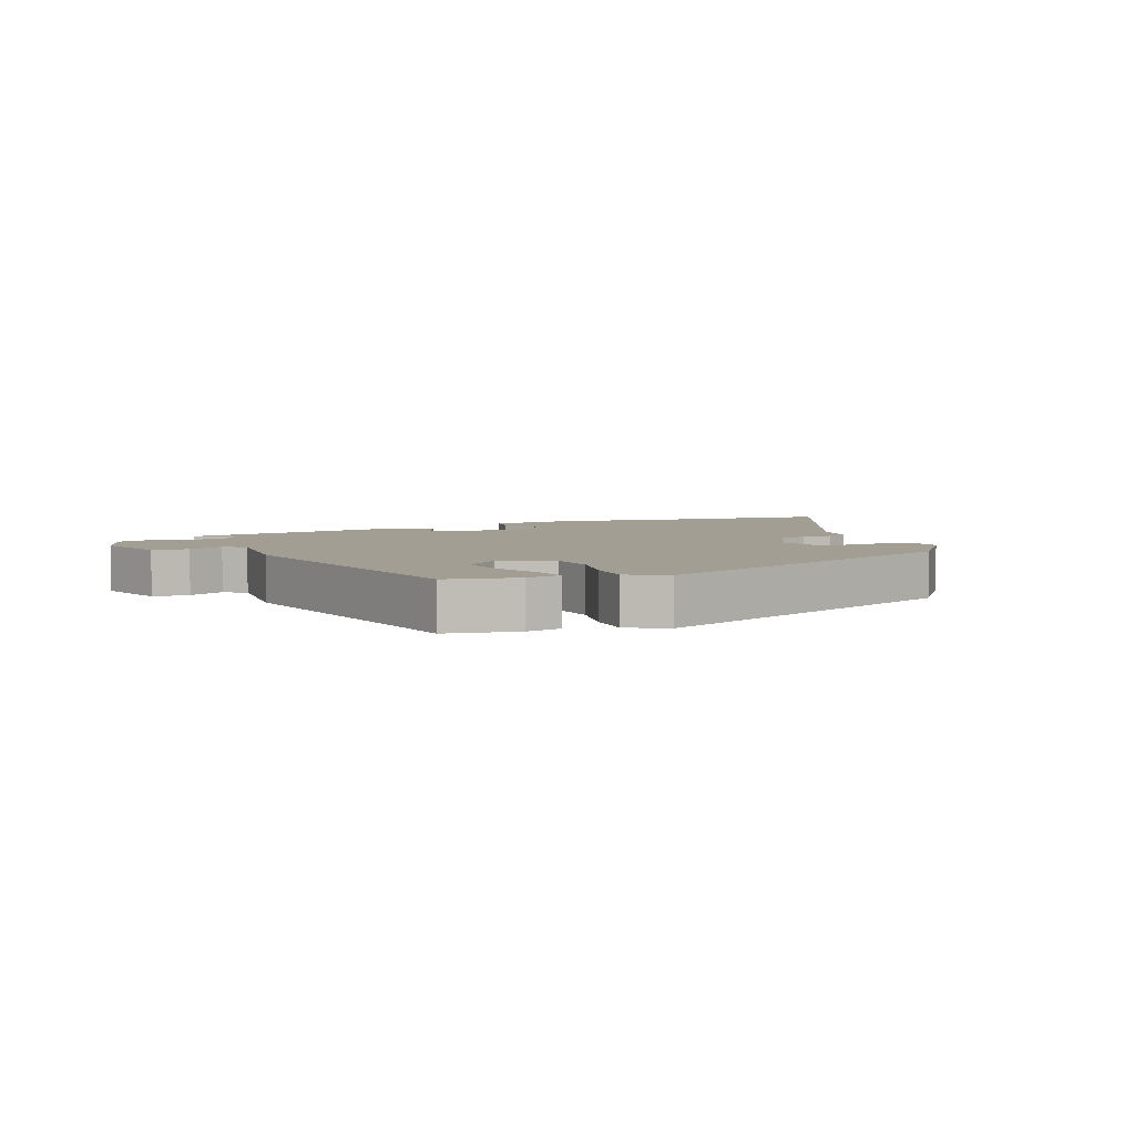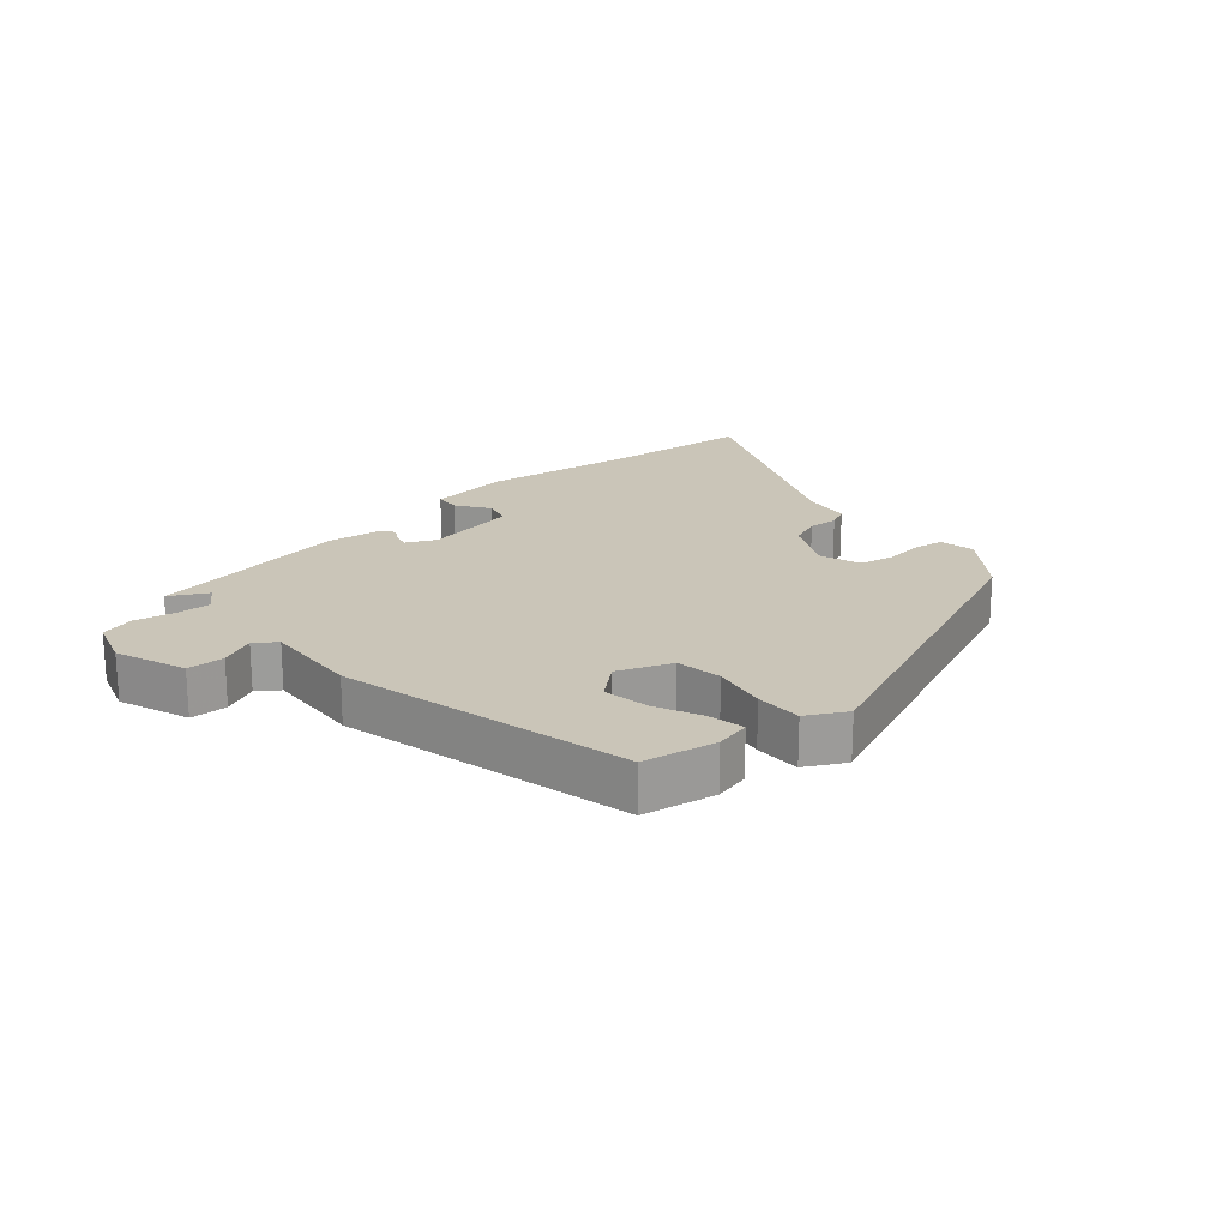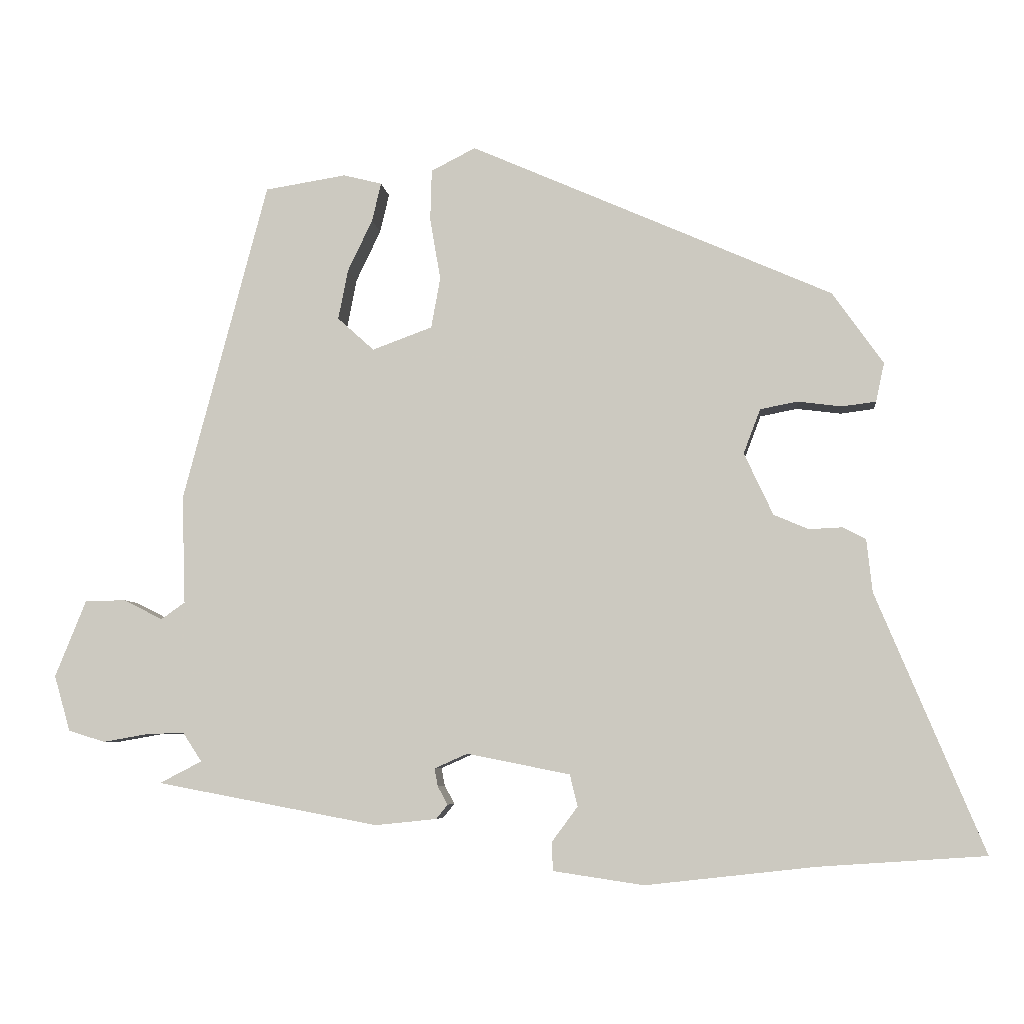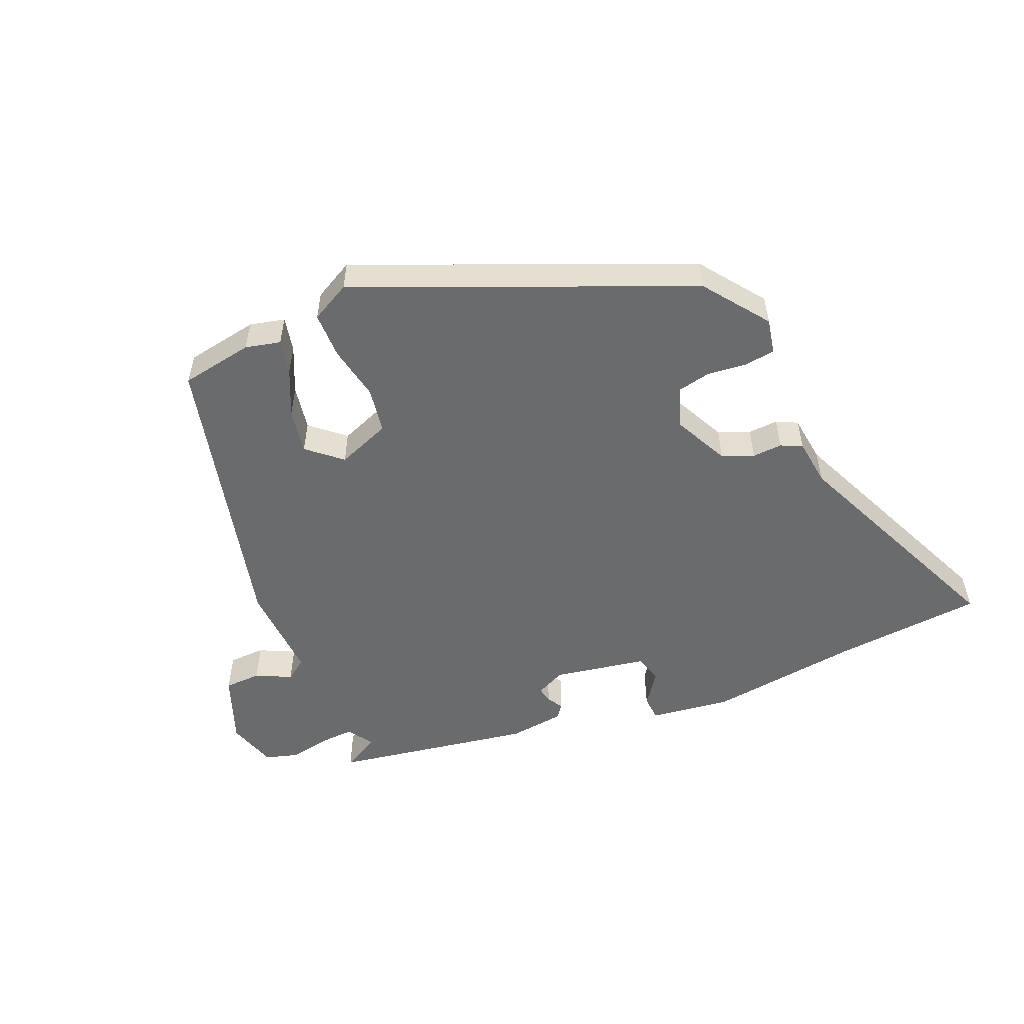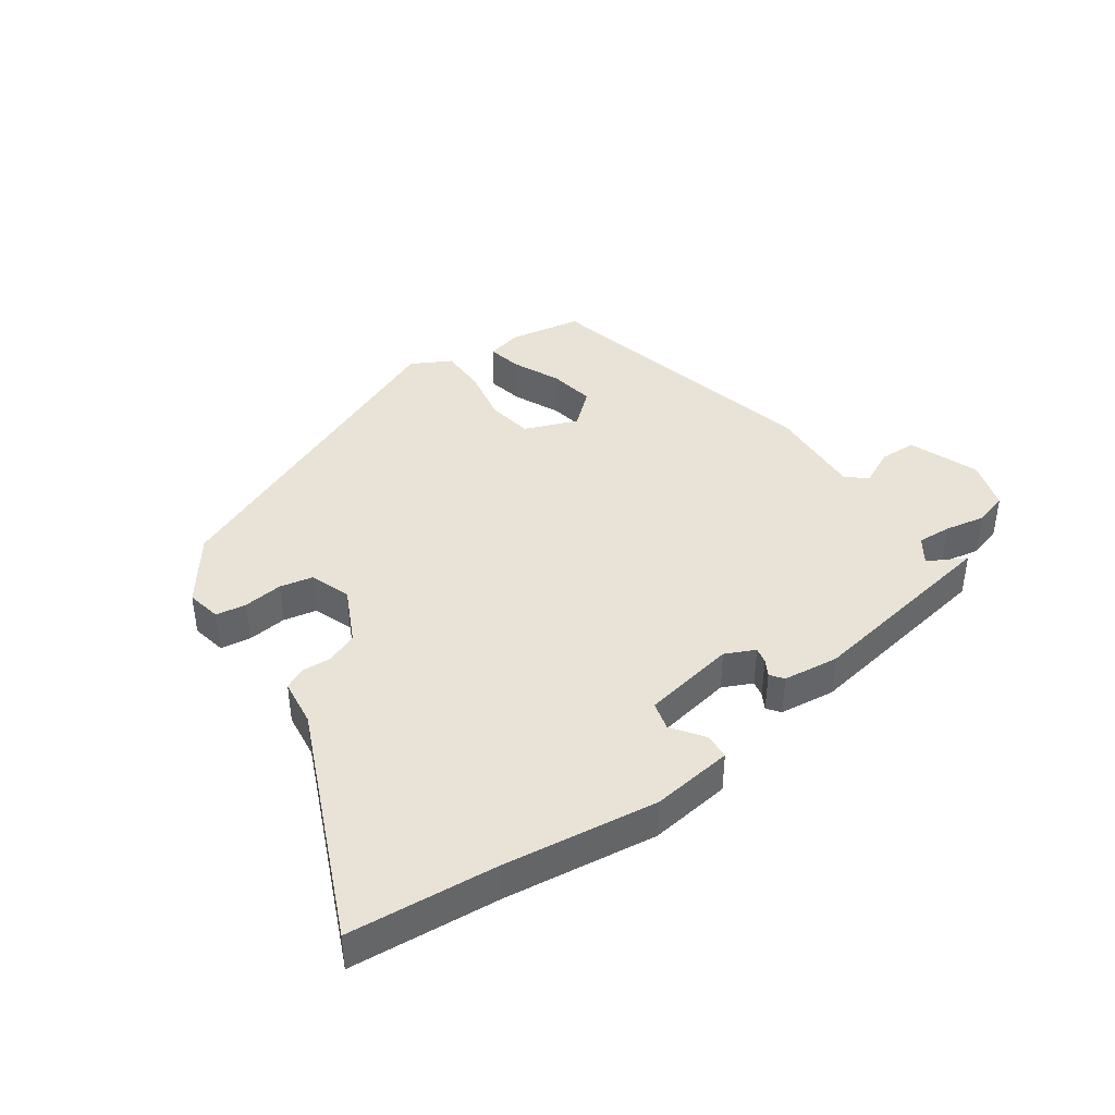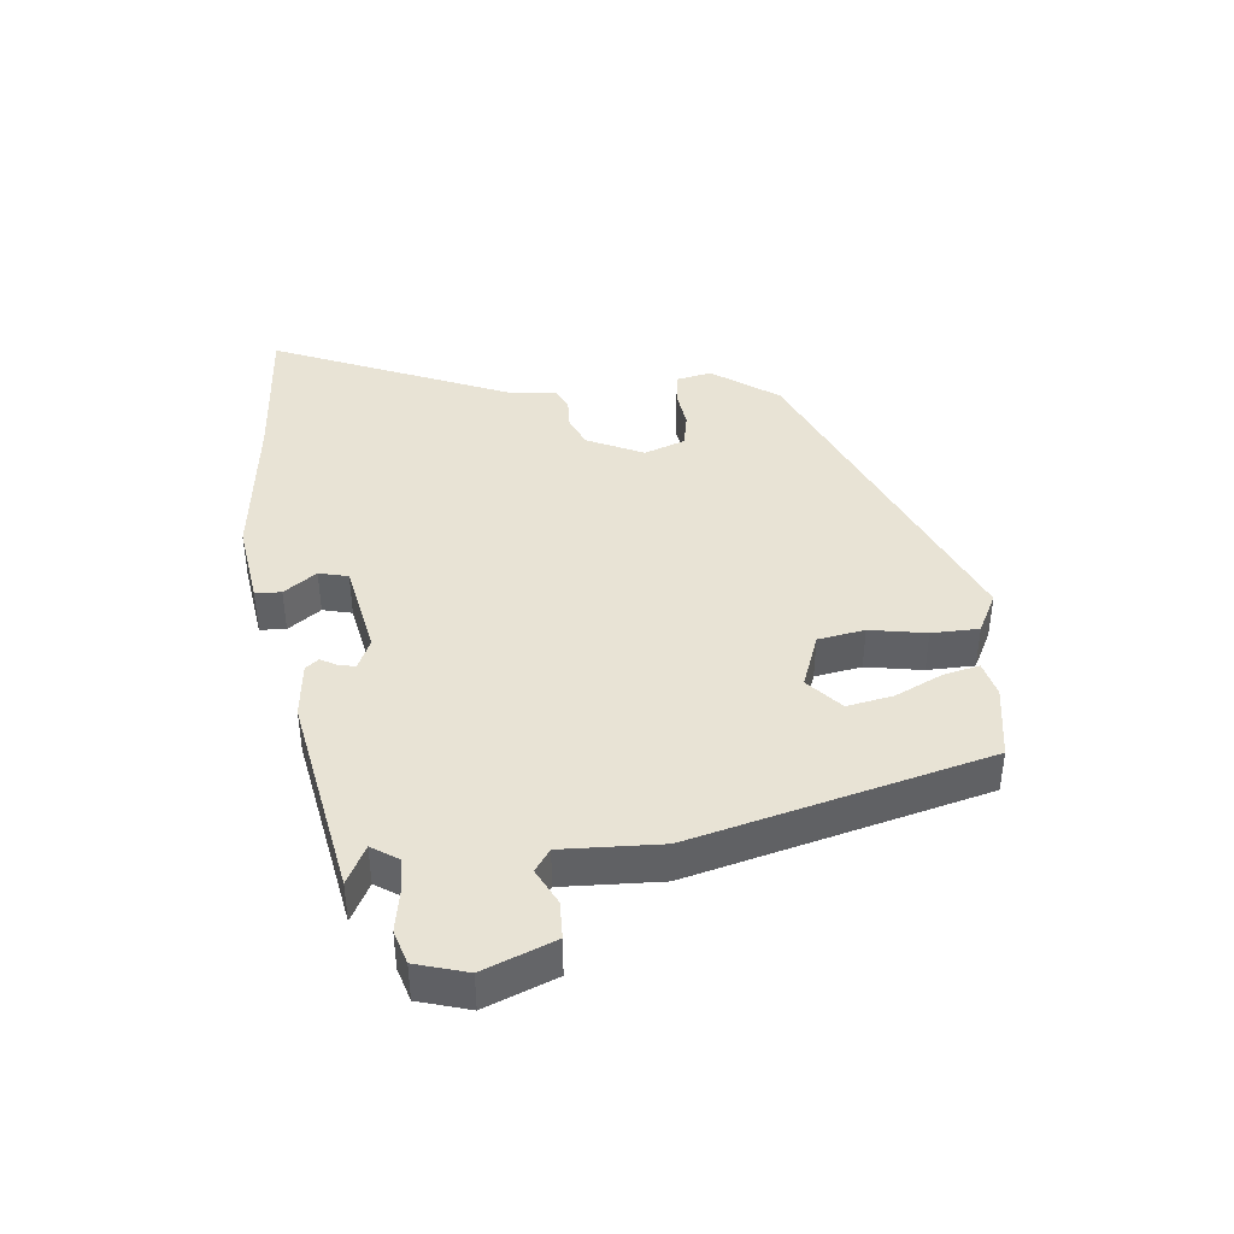
<metadata>
{"format":"obj","ext":"obj","renderer":"f3d","projection":"perspective","resolution":1024,"background":"white","views":[{"elev":5.0,"azim":-20.6,"up":"+Y"},{"elev":20.4,"azim":-39.6,"up":"+Y"},{"elev":-6.0,"azim":6.5,"up":"+Z"},{"elev":-53.2,"azim":24.0,"up":"+Y"},{"elev":41.4,"azim":146.0,"up":"+Y"},{"elev":41.2,"azim":-95.6,"up":"+Y"}]}
</metadata>
<code>
v 0.444 0.07 0.302
v 0.516 0.07 0.2
v 0.504 0.07 0.145
v 0.456 0.07 0.139
v 0.394 0.07 0.147
v 0.341 0.07 0.137
v 0.317 0.07 0.074
v 0.358 0.07 -0.014
v 0.407 0.07 -0.035
v 0.454 0.07 -0.033
v 0.487 0.07 -0.05
v 0.495 0.07 -0.125
v 0.647 0.07 -0.49
v 0.412 0.07 -0.506
v 0.172 0.07 -0.533
v 0.044 0.07 -0.514
v 0.042 0.07 -0.474
v 0.079 0.07 -0.424
v 0.068 0.07 -0.379
v -0.078 0.07 -0.35
v -0.125 0.07 -0.371
v -0.12 0.07 -0.396
v -0.106 0.07 -0.422
v -0.122 0.07 -0.442
v -0.209 0.07 -0.451
v -0.524 0.07 -0.392
v -0.464 0.07 -0.361
v -0.491 0.07 -0.32
v -0.545 0.07 -0.322
v -0.608 0.07 -0.333
v -0.66 0.07 -0.317
v -0.683 0.07 -0.238
v -0.639 0.07 -0.129
v -0.581 0.07 -0.128
v -0.526 0.07 -0.156
v -0.492 0.07 -0.132
v -0.497 0.07 0.021
v -0.377 0.07 0.476
v -0.262 0.07 0.494
v -0.207 0.07 0.48
v -0.22 0.07 0.425
v -0.255 0.07 0.352
v -0.269 0.07 0.281
v -0.217 0.07 0.234
v -0.132 0.07 0.265
v -0.119 0.07 0.337
v -0.134 0.07 0.424
v -0.132 0.07 0.497
v -0.069 0.07 0.529
v 0.444 0 0.302
v 0.516 0 0.2
v 0.504 0 0.145
v 0.456 0 0.139
v 0.394 0 0.147
v 0.341 0 0.137
v 0.317 0 0.074
v 0.358 0 -0.014
v 0.407 0 -0.035
v 0.454 0 -0.033
v 0.487 0 -0.05
v 0.495 0 -0.125
v 0.647 0 -0.49
v 0.412 0 -0.506
v 0.172 0 -0.533
v 0.044 0 -0.514
v 0.042 0 -0.474
v 0.079 0 -0.424
v 0.068 0 -0.379
v -0.078 0 -0.35
v -0.125 0 -0.371
v -0.12 0 -0.396
v -0.106 0 -0.422
v -0.122 0 -0.442
v -0.209 0 -0.451
v -0.524 0 -0.392
v -0.464 0 -0.361
v -0.491 0 -0.32
v -0.545 0 -0.322
v -0.608 0 -0.333
v -0.66 0 -0.317
v -0.683 0 -0.238
v -0.639 0 -0.129
v -0.581 0 -0.128
v -0.526 0 -0.156
v -0.492 0 -0.132
v -0.497 0 0.021
v -0.377 0 0.476
v -0.262 0 0.494
v -0.207 0 0.48
v -0.22 0 0.425
v -0.255 0 0.352
v -0.269 0 0.281
v -0.217 0 0.234
v -0.132 0 0.265
v -0.119 0 0.337
v -0.134 0 0.424
v -0.132 0 0.497
v -0.069 0 0.529
f 46 47 48 49
f 45 46 49 1
f 44 45 1 2
f 39 40 41 42
f 39 42 43
f 36 37 38 39
f 36 39 43
f 32 33 34 35
f 30 31 32 35
f 29 30 35 36
f 28 29 36 43
f 24 25 26 27
f 22 23 24 27
f 21 22 27 28
f 20 21 28 43
f 15 16 17 18
f 14 15 18 19
f 12 13 14 19
f 9 10 11 12
f 8 9 12 19
f 7 8 19 20
f 2 3 4 5
f 44 2 5 6
f 20 43 44
f 6 7 20 44
f 98 97 96 95
f 50 98 95 94
f 51 50 94 93
f 91 90 89 88
f 92 91 88
f 88 87 86 85
f 92 88 85
f 84 83 82 81
f 84 81 80 79
f 85 84 79 78
f 92 85 78 77
f 76 75 74 73
f 76 73 72 71
f 77 76 71 70
f 92 77 70 69
f 67 66 65 64
f 68 67 64 63
f 68 63 62 61
f 61 60 59 58
f 68 61 58 57
f 69 68 57 56
f 54 53 52 51
f 55 54 51 93
f 93 92 69
f 93 69 56 55
f 1 50 51 2
f 2 51 52 3
f 3 52 53 4
f 4 53 54 5
f 5 54 55 6
f 6 55 56 7
f 7 56 57 8
f 8 57 58 9
f 9 58 59 10
f 10 59 60 11
f 11 60 61 12
f 12 61 62 13
f 13 62 63 14
f 14 63 64 15
f 15 64 65 16
f 16 65 66 17
f 17 66 67 18
f 18 67 68 19
f 19 68 69 20
f 20 69 70 21
f 21 70 71 22
f 22 71 72 23
f 23 72 73 24
f 24 73 74 25
f 25 74 75 26
f 26 75 76 27
f 27 76 77 28
f 28 77 78 29
f 29 78 79 30
f 30 79 80 31
f 31 80 81 32
f 32 81 82 33
f 33 82 83 34
f 34 83 84 35
f 35 84 85 36
f 36 85 86 37
f 37 86 87 38
f 38 87 88 39
f 39 88 89 40
f 40 89 90 41
f 41 90 91 42
f 42 91 92 43
f 43 92 93 44
f 44 93 94 45
f 45 94 95 46
f 46 95 96 47
f 47 96 97 48
f 48 97 98 49
f 49 98 50 1

</code>
